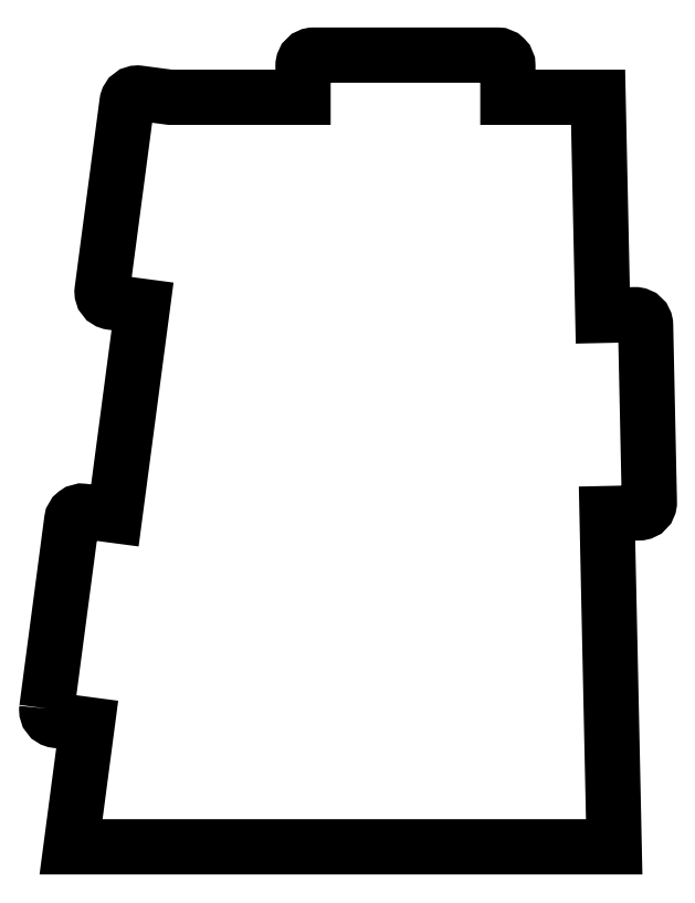
<metadata>
{"format":"dxf","ext":"dxf","renderer":"ezdxf+matplotlib","layout":"modelspace","background":"white","min_lineweight":24,"dpi":150}
</metadata>
<code>
0
SECTION
2
ENTITIES
0
LWPOLYLINE
8
0
90
27
70
1
43
0
10
-40.83
20
-7.885
42
0.4142
10
-40.4
20
-8.447
10
-38.91
20
-8.643
10
-39.68
20
-14.44
10
-13.92
20
-14.44
10
-14.26
20
1.359
10
-12.74
20
1.391
42
0.4142
10
-12.25
20
1.902
10
-12.43
20
10.3
42
0.4142
10
-12.94
20
10.79
10
-14.46
20
10.76
10
-14.68
20
21.1
10
-18.96
20
21.1
10
-18.96
20
22.6
42
0.4142
10
-19.46
20
23.1
10
-28.18
20
23.1
42
0.4142
10
-28.68
20
22.6
10
-28.68
20
21.1
10
-34.98
20
21.1
10
-36.46
20
21.29
42
0.4142
10
-37.03
20
20.86
10
-38.21
20
11.94
42
0.4142
10
-37.78
20
11.38
10
-36.29
20
11.18
10
-37.6
20
1.27
10
-39.09
20
1.467
42
0.4142
10
-39.65
20
1.037
0
ENDSEC
0
EOF

</code>
